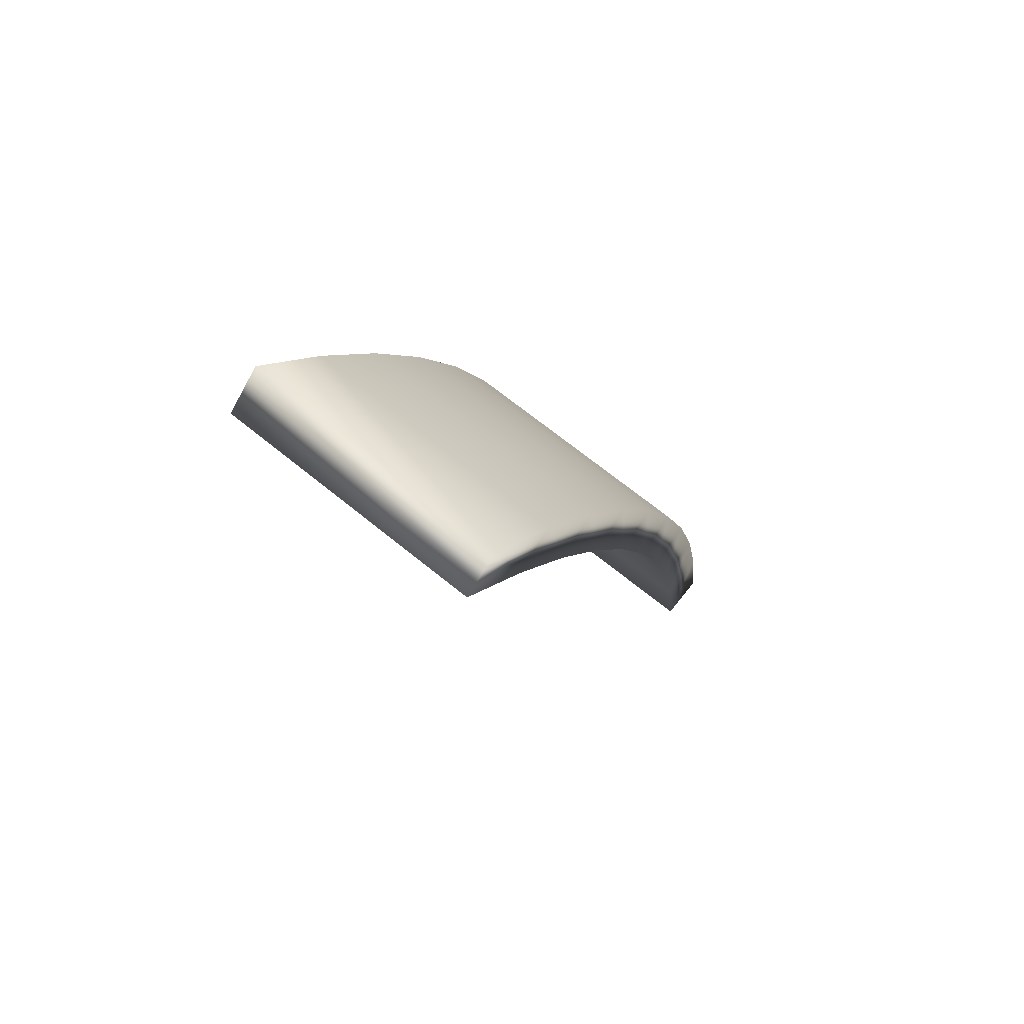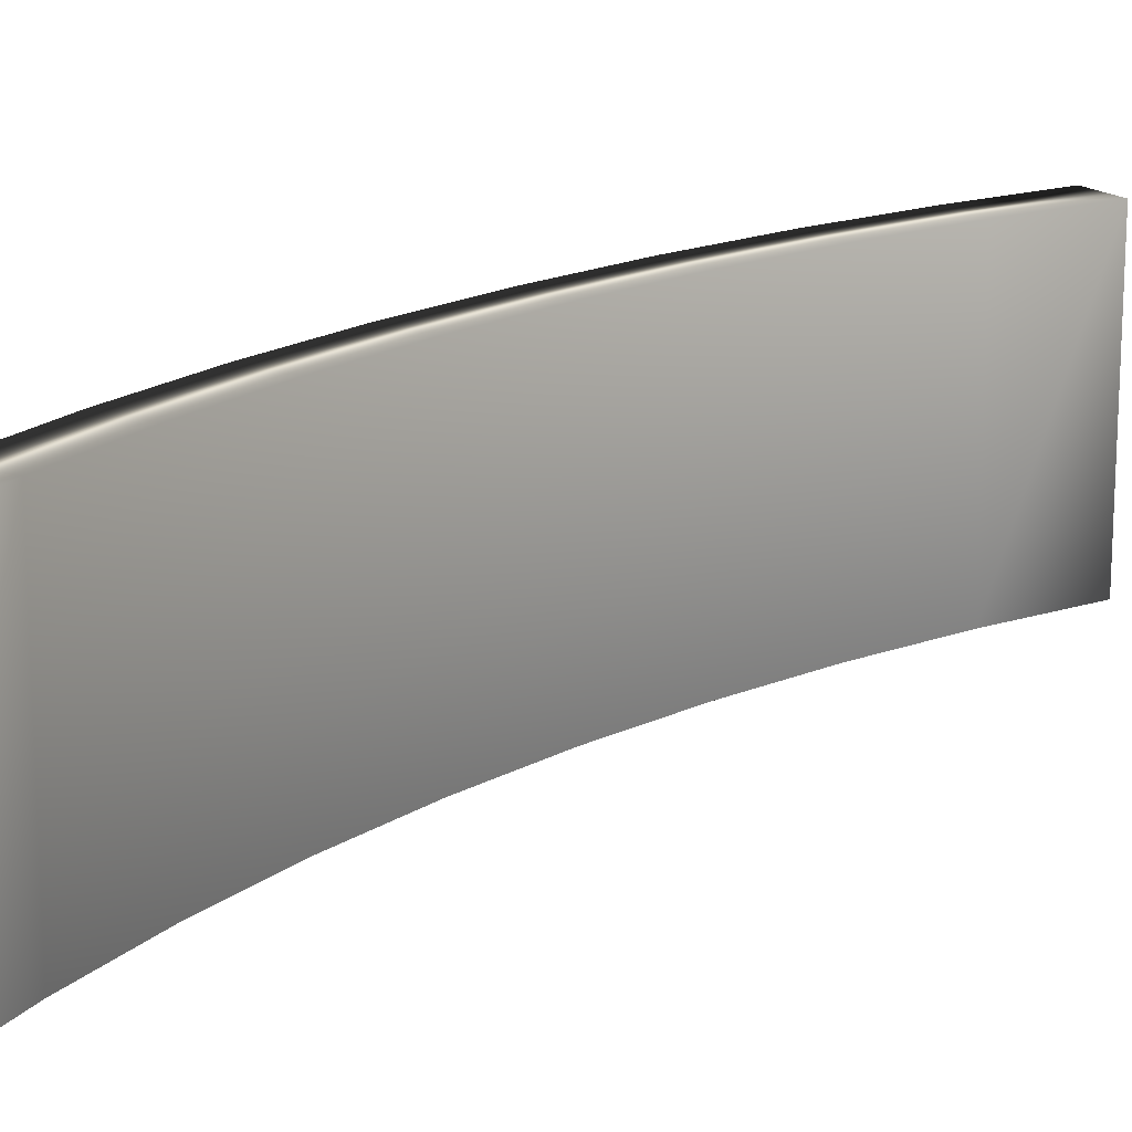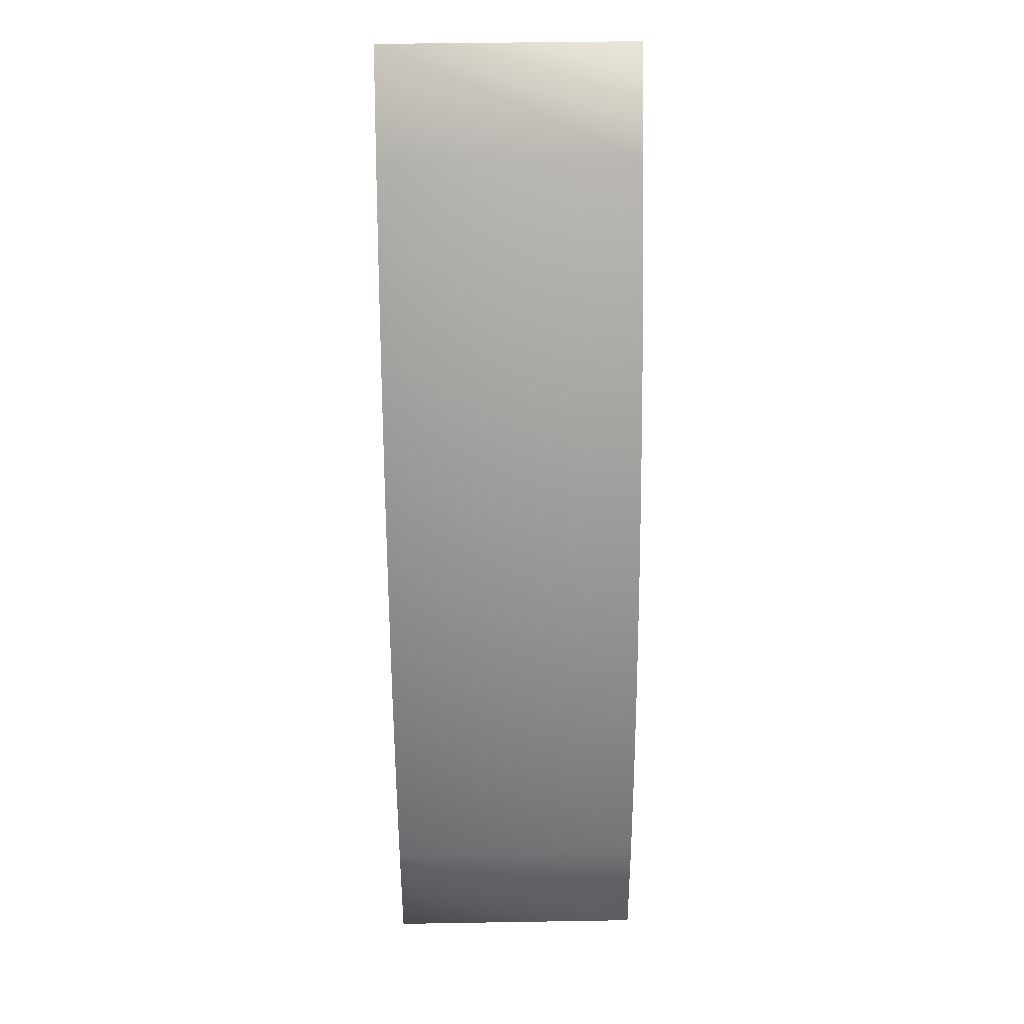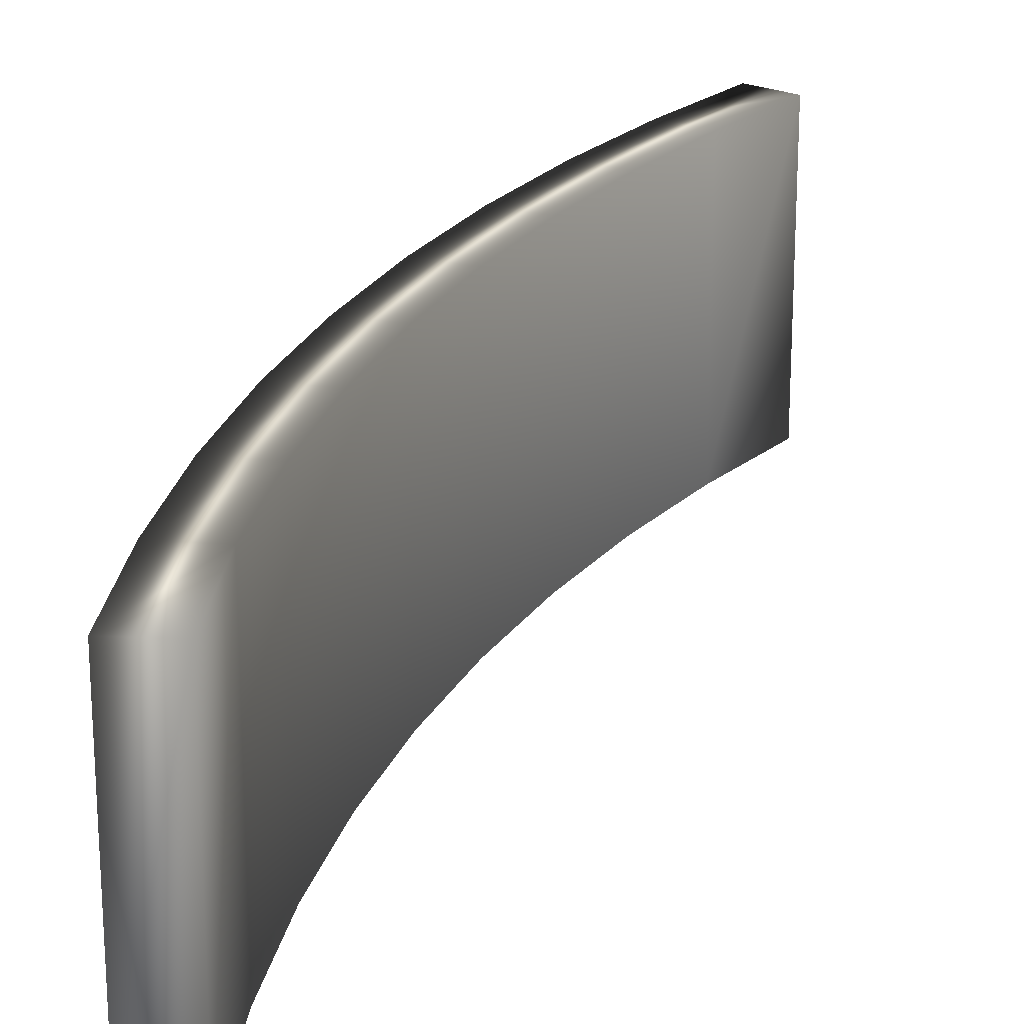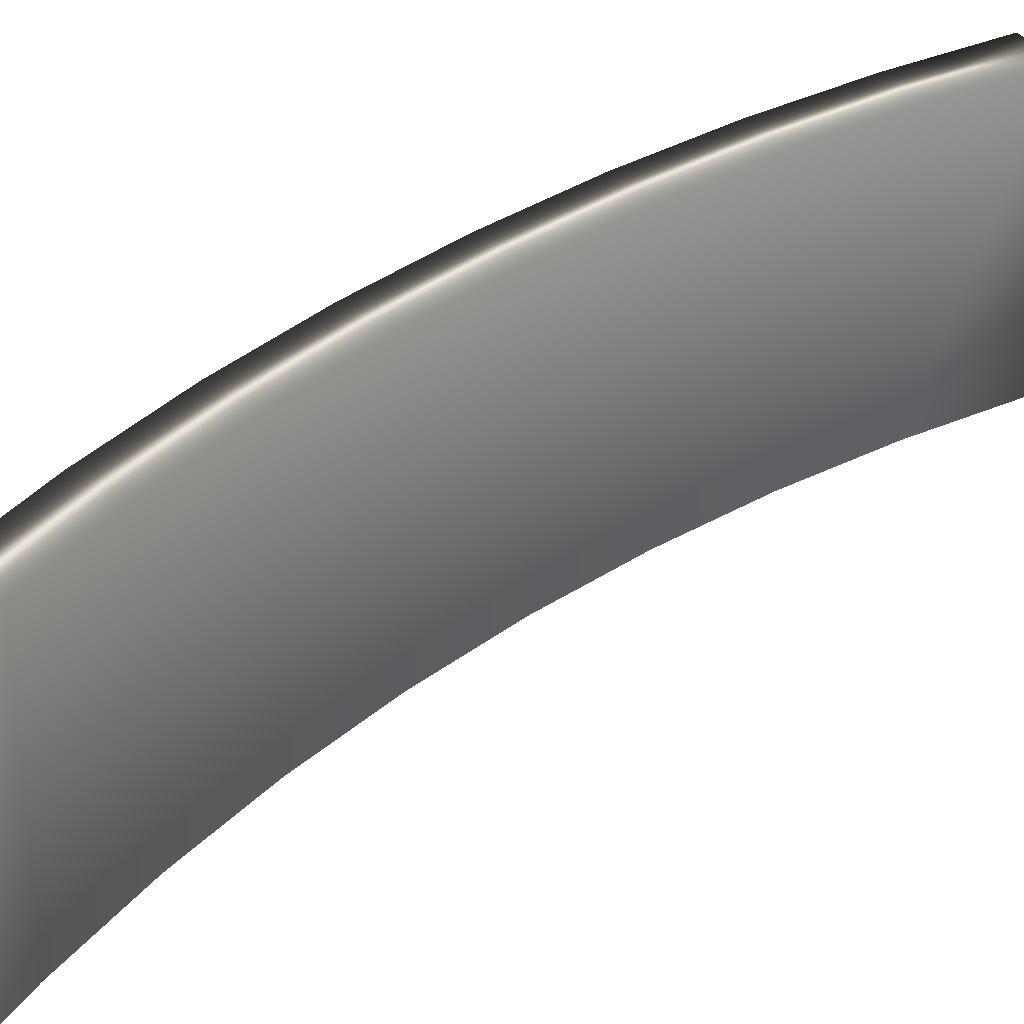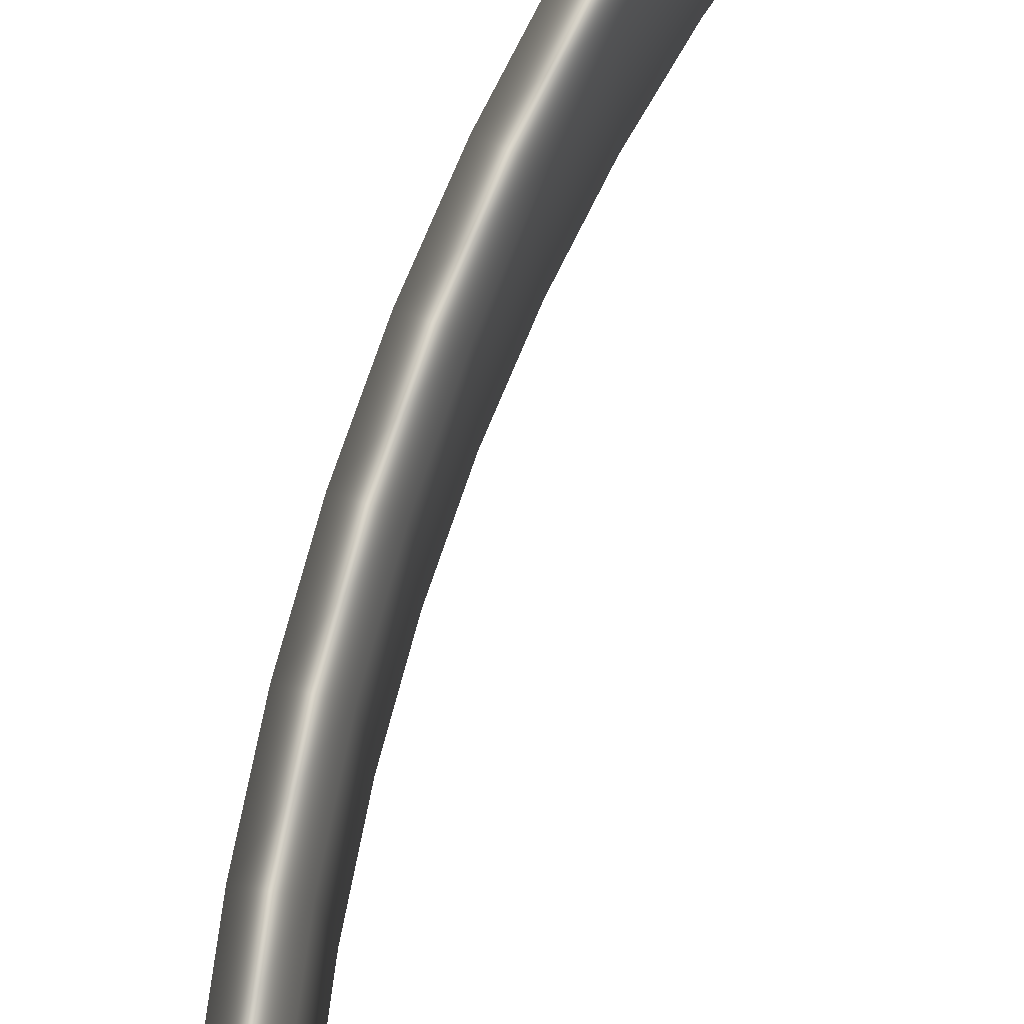
<metadata>
{"format":"obj","ext":"obj","renderer":"f3d","projection":"perspective","resolution":1024,"background":"white","views":[{"elev":67.9,"azim":129.3,"up":"+Z"},{"elev":17.2,"azim":64.9,"up":"+Y"},{"elev":45.0,"azim":-91.1,"up":"+Z"},{"elev":22.8,"azim":44.3,"up":"+Y"},{"elev":34.3,"azim":67.1,"up":"+Y"},{"elev":76.8,"azim":42.2,"up":"+Y"}]}
</metadata>
<code>
v 14.93 -5.667 146.2
v 14.93 -11 146.2
v 13.94 -5.667 146.3
v 13.94 -11 146.3
v 22.81 -11 164.5
v 22.05 -11 165.2
v 21.41 -11 162.7
v 20.61 -11 163.3
v 20.14 -11 160.9
v 19.3 -11 161.4
v 18.98 -11 159
v 18.11 -11 159.5
v 17.96 -11 157
v 17.06 -11 157.4
v 17.07 -11 154.9
v 16.14 -11 155.3
v 16.32 -11 152.8
v 15.37 -11 153.1
v 15.71 -11 150.6
v 14.74 -11 150.9
v 15.25 -11 148.4
v 14.27 -11 148.6
v 22.05 -5.667 165.2
v 20.61 -5.667 163.3
v 19.3 -5.667 161.4
v 18.11 -5.667 159.5
v 17.06 -5.667 157.4
v 16.14 -5.667 155.3
v 15.37 -5.667 153.1
v 14.74 -5.667 150.9
v 14.27 -5.667 148.6
v 15.25 -5.667 148.4
v 15.71 -5.667 150.6
v 16.32 -5.667 152.8
v 17.07 -5.667 154.9
v 17.96 -5.667 157
v 18.98 -5.667 159
v 20.14 -5.667 160.9
v 21.41 -5.667 162.7
v 22.81 -5.667 164.5
f 1 2 3
f 3 2 4
f 5 6 7
f 7 6 8
f 7 8 9
f 9 8 10
f 9 10 11
f 11 10 12
f 11 12 13
f 13 12 14
f 13 14 15
f 15 14 16
f 15 16 17
f 17 16 18
f 17 18 19
f 19 18 20
f 19 20 21
f 21 20 22
f 21 22 2
f 2 22 4
f 6 23 8
f 8 23 24
f 8 24 10
f 10 24 25
f 10 25 12
f 12 25 26
f 12 26 14
f 14 26 27
f 14 27 16
f 16 27 28
f 16 28 18
f 18 28 29
f 18 29 20
f 20 29 30
f 20 30 22
f 22 30 31
f 22 31 4
f 4 31 3
f 2 1 21
f 21 1 32
f 21 32 19
f 19 32 33
f 19 33 17
f 17 33 34
f 17 34 15
f 15 34 35
f 15 35 13
f 13 35 36
f 13 36 11
f 11 36 37
f 11 37 9
f 9 37 38
f 9 38 7
f 7 38 39
f 7 39 5
f 5 39 40
f 40 39 23
f 23 39 24
f 24 39 38
f 24 38 25
f 25 38 37
f 25 37 26
f 26 37 36
f 26 36 27
f 27 36 35
f 27 35 28
f 28 35 34
f 28 34 29
f 29 34 33
f 29 33 30
f 30 33 32
f 30 32 31
f 31 32 1
f 31 1 3
f 23 6 40
f 40 6 5

</code>
